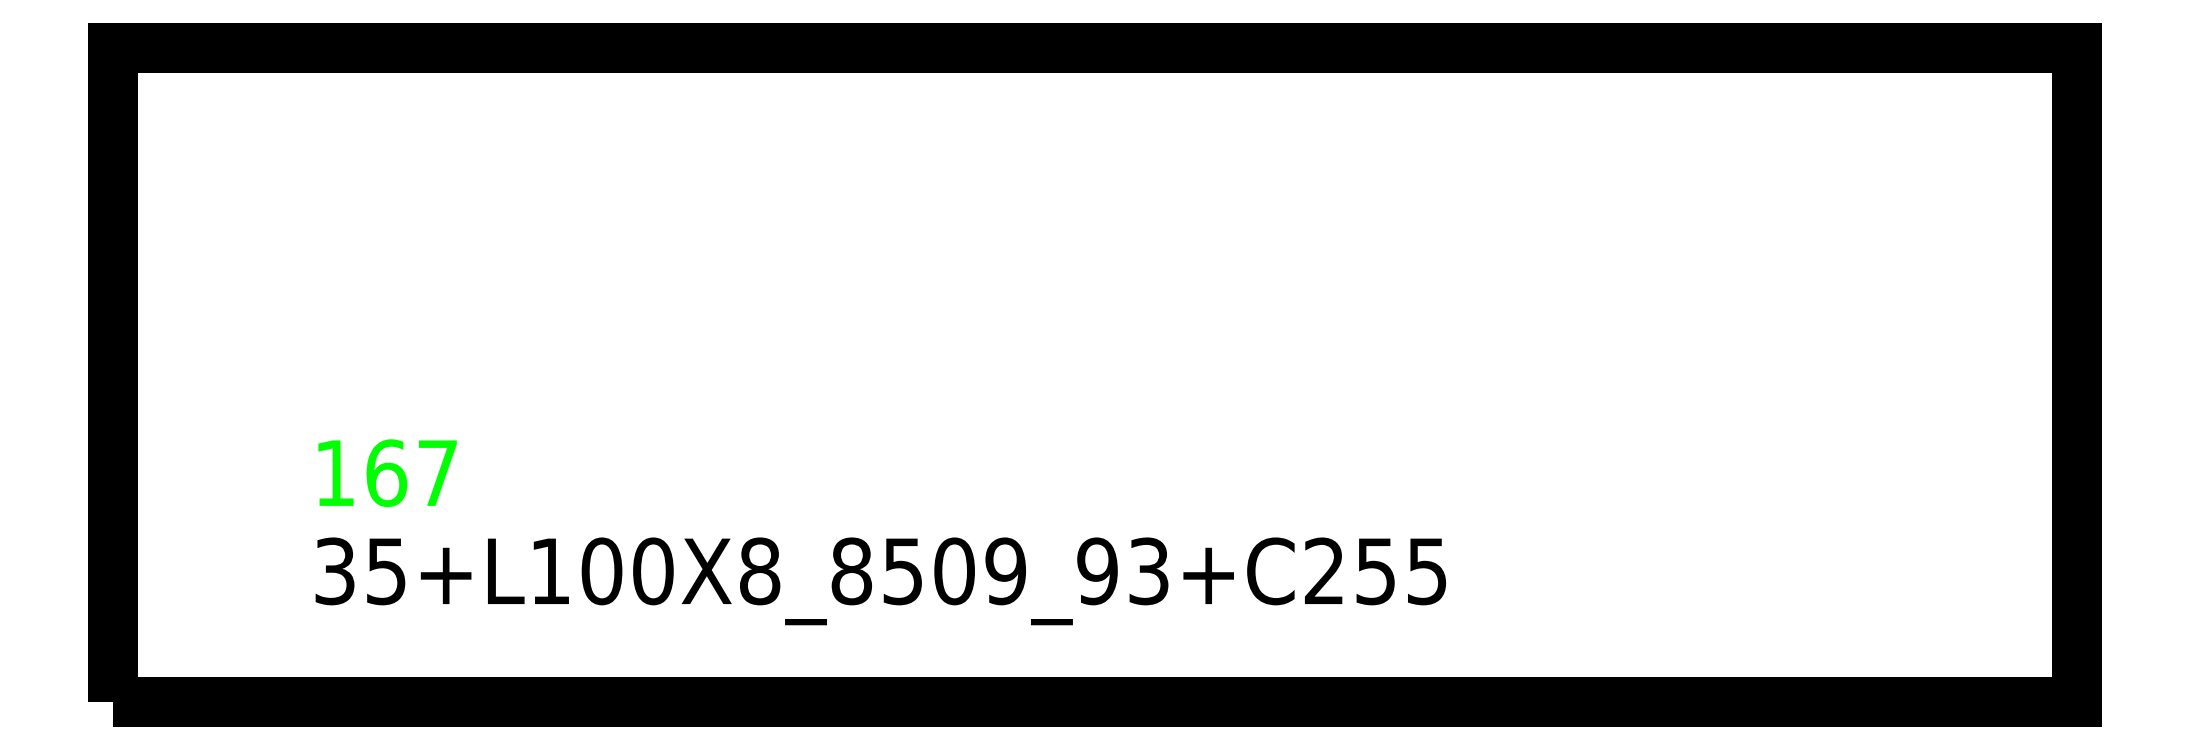
<metadata>
{"format":"dxf","ext":"dxf","renderer":"ezdxf+matplotlib","layout":"modelspace","background":"white","min_lineweight":24,"dpi":150}
</metadata>
<code>
0
SECTION
2
ENTITIES
0
TEXT
8
SCRIBE
10
30
20
30
30
0
40
10
1
167
0
TEXT
8
TEXT
10
30
20
15
30
0
40
10
1
35+L100X8_8509_93+C255
0
POLYLINE
8
CUT
66
1
10
0
20
0
30
0
70
1
0
VERTEX
8
CUT
10
0
20
0
30
0
42
0
0
VERTEX
8
CUT
10
0
20
100
30
0
42
0
0
VERTEX
8
CUT
10
300
20
100
30
0
42
0
0
VERTEX
8
CUT
10
300
20
0
30
0
42
0
0
SEQEND
0
ENDSEC
0
EOF

</code>
